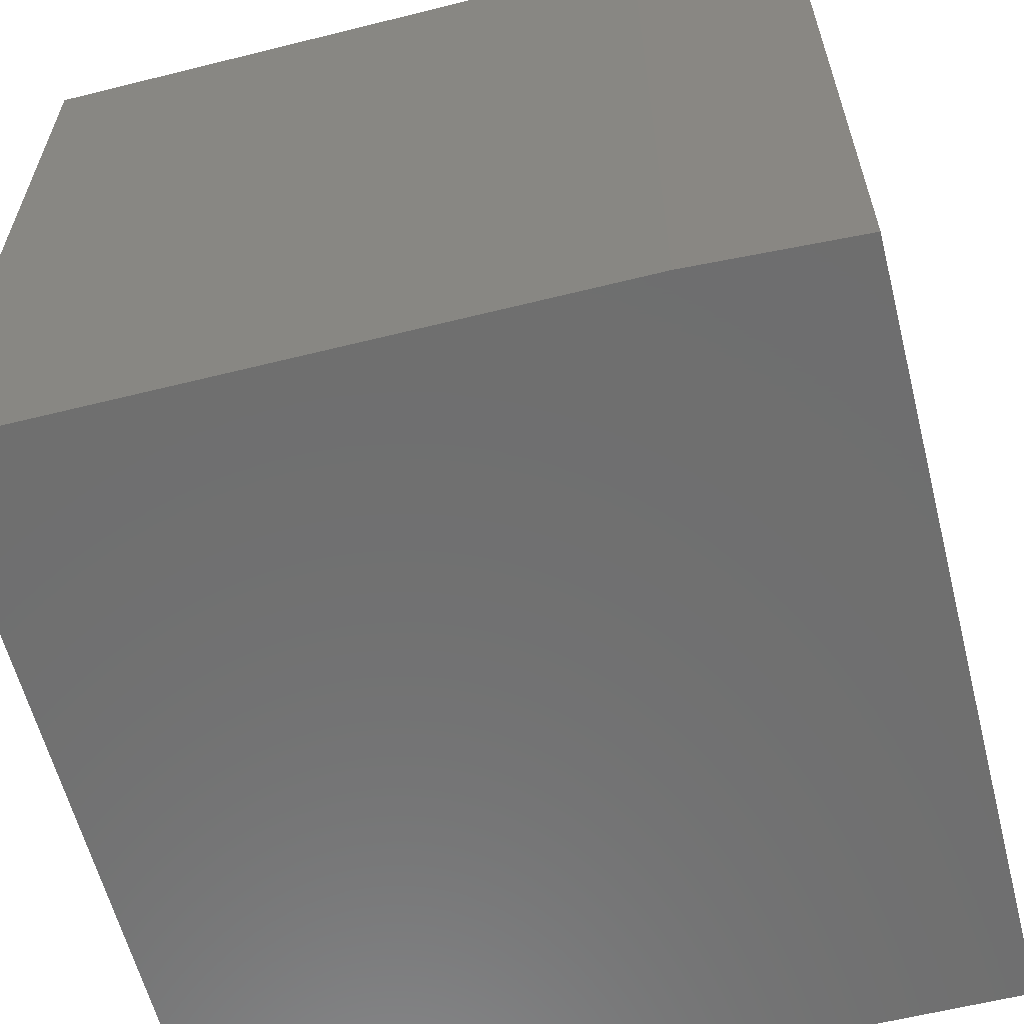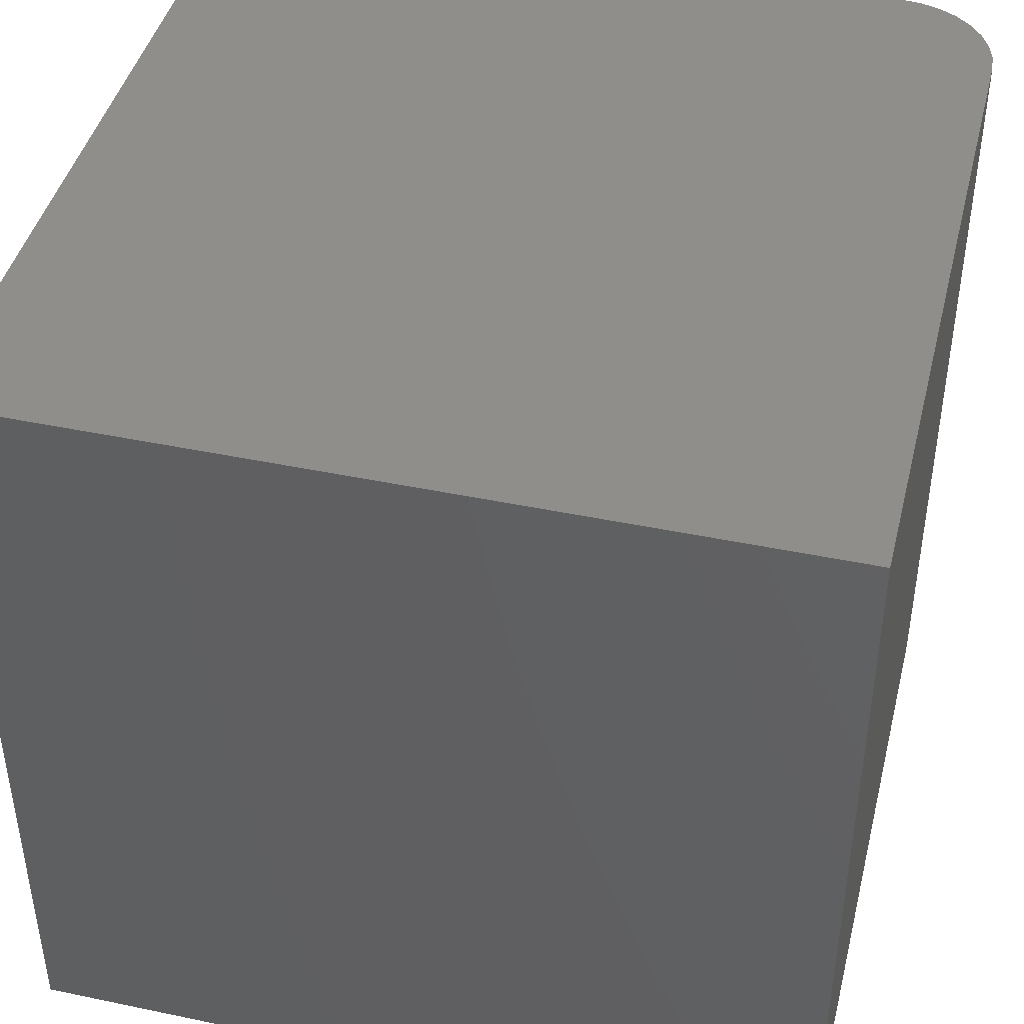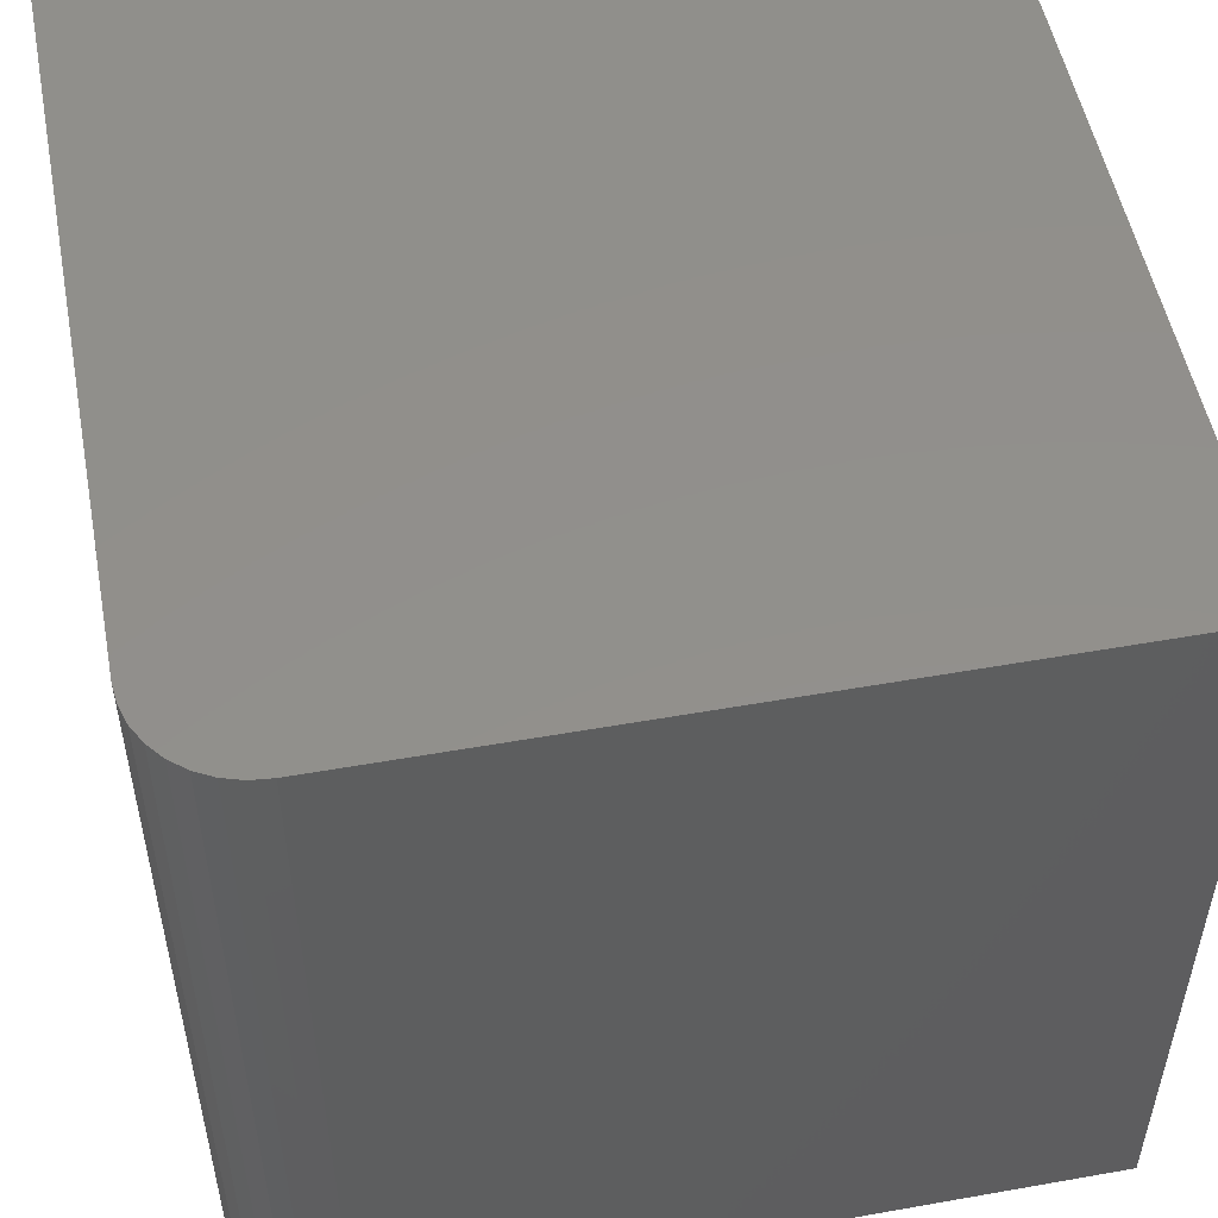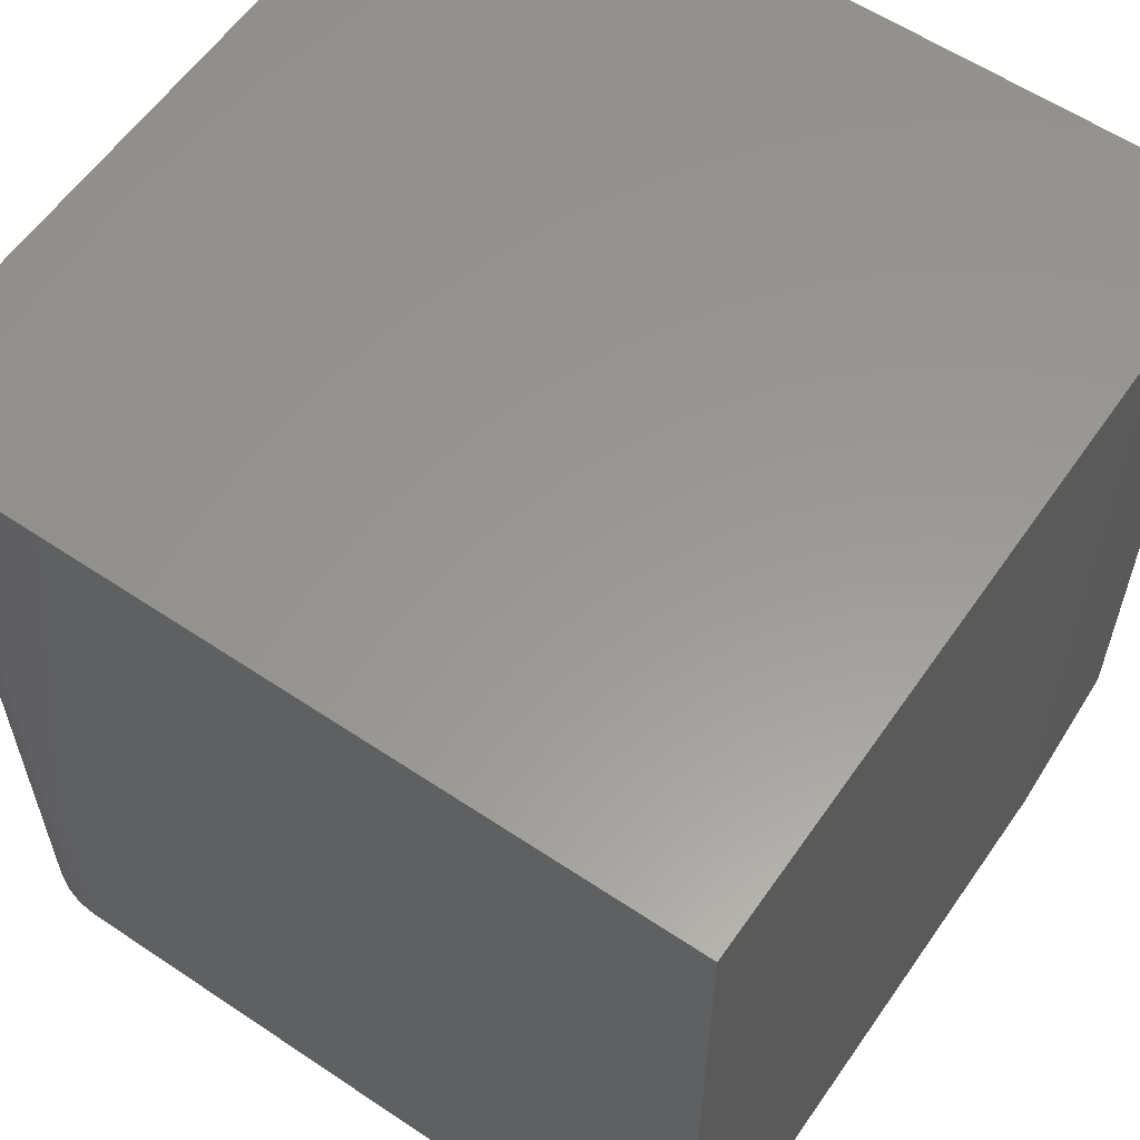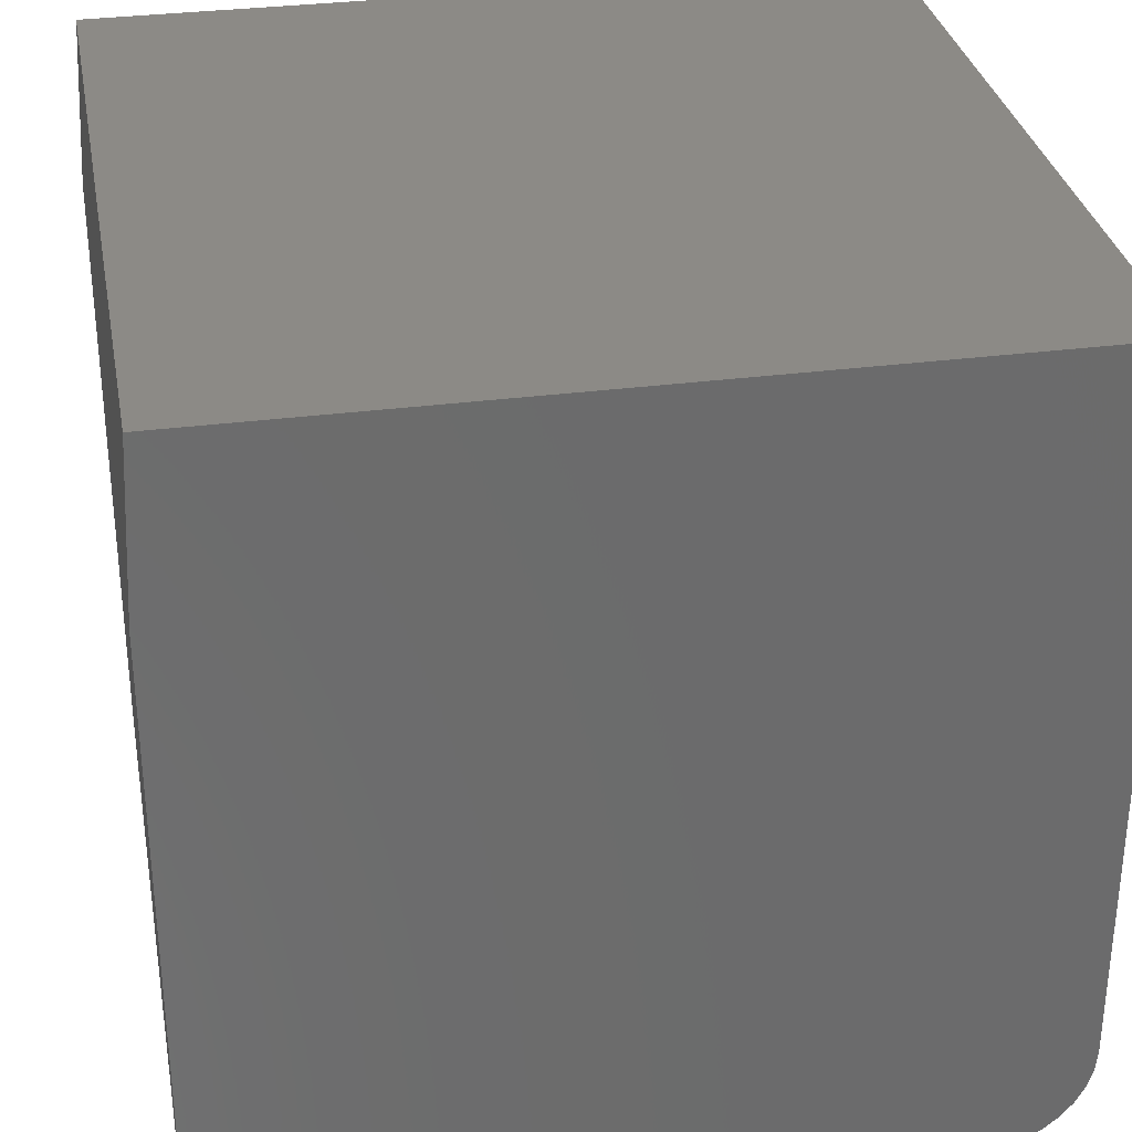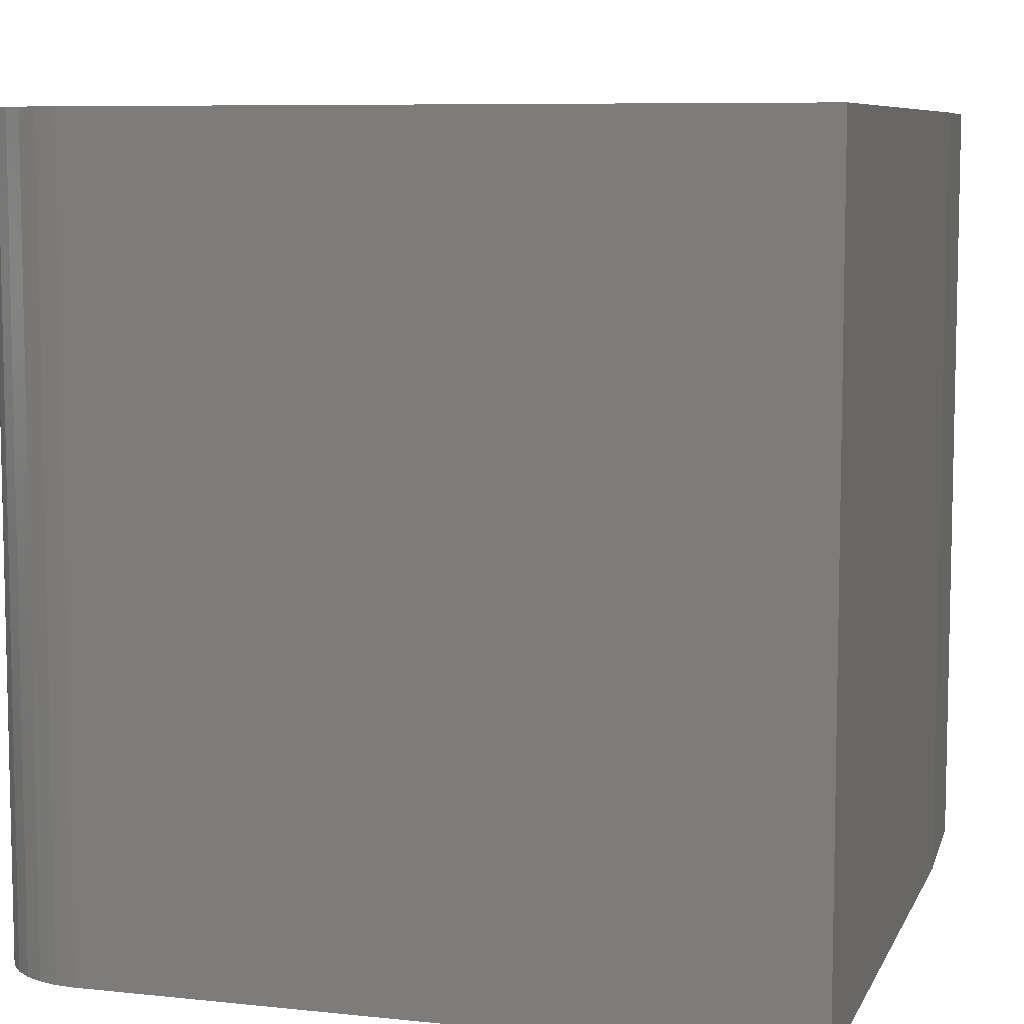
<metadata>
{"format":"stl","ext":"stl","renderer":"f3d","projection":"perspective","resolution":1024,"background":"white","views":[{"elev":-60.7,"azim":-75.7,"up":"+Y"},{"elev":43.5,"azim":13.9,"up":"+Y"},{"elev":52.4,"azim":169.2,"up":"+Y"},{"elev":59.1,"azim":-145.4,"up":"+Y"},{"elev":31.9,"azim":-10.4,"up":"+Z"},{"elev":7.8,"azim":-163.4,"up":"+Y"}]}
</metadata>
<code>
# stl→obj: 26 verts, 48 faces
v -0.375 -0.75 0.2188
v 0.375 -0.75 0.375
v -0.3672 -0.75 0.375
v 0.2812 -0.75 -0.375
v 0.2995 -0.75 -0.3732
v -0.375 -0.75 -0.375
v 0.375 -0.75 -0.2812
v 0.3171 -0.75 -0.3679
v 0.3333 -0.75 -0.3592
v 0.3475 -0.75 -0.3475
v 0.3592 -0.75 -0.3333
v 0.3679 -0.75 -0.3171
v 0.3732 -0.75 -0.2995
v -0.3672 4.207e-17 0.375
v 0.375 8.327e-17 0.375
v -0.375 3.296e-17 0.2188
v -0.375 0 -0.375
v 0.2995 3.754e-17 -0.3732
v 0.2812 3.643e-17 -0.375
v 0.375 4.684e-17 -0.2812
v 0.3732 4.572e-17 -0.2995
v 0.3679 4.445e-17 -0.3171
v 0.3592 4.307e-17 -0.3333
v 0.3475 4.163e-17 -0.3475
v 0.3333 4.02e-17 -0.3592
v 0.3171 3.882e-17 -0.3679
f 1 2 3
f 4 5 6
f 7 2 1
f 7 1 6
f 7 6 5
f 7 5 8
f 7 8 9
f 7 9 10
f 7 10 11
f 7 11 12
f 7 12 13
f 14 15 16
f 17 18 19
f 20 21 22
f 20 22 23
f 20 23 24
f 20 24 25
f 20 25 26
f 20 26 18
f 20 18 17
f 20 17 16
f 20 16 15
f 16 17 1
f 1 17 6
f 15 14 2
f 2 14 3
f 3 14 1
f 1 14 16
f 20 15 7
f 7 15 2
f 17 19 6
f 6 19 4
f 20 7 21
f 21 7 13
f 21 13 22
f 22 13 12
f 22 12 23
f 23 12 11
f 23 11 24
f 24 11 10
f 24 10 25
f 25 10 9
f 25 9 26
f 26 9 8
f 26 8 18
f 18 8 5
f 18 5 19
f 19 5 4

</code>
